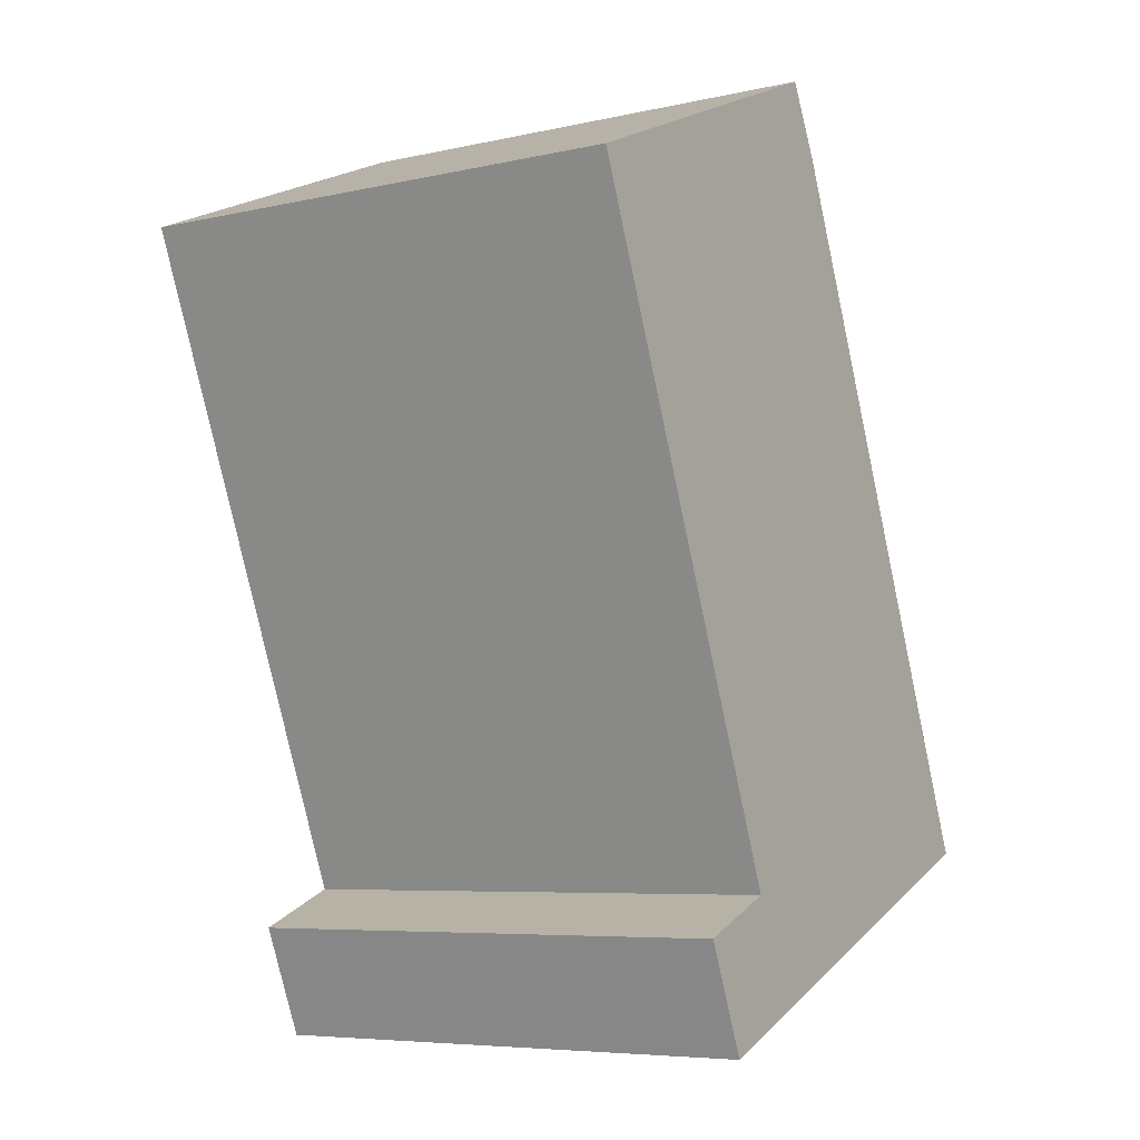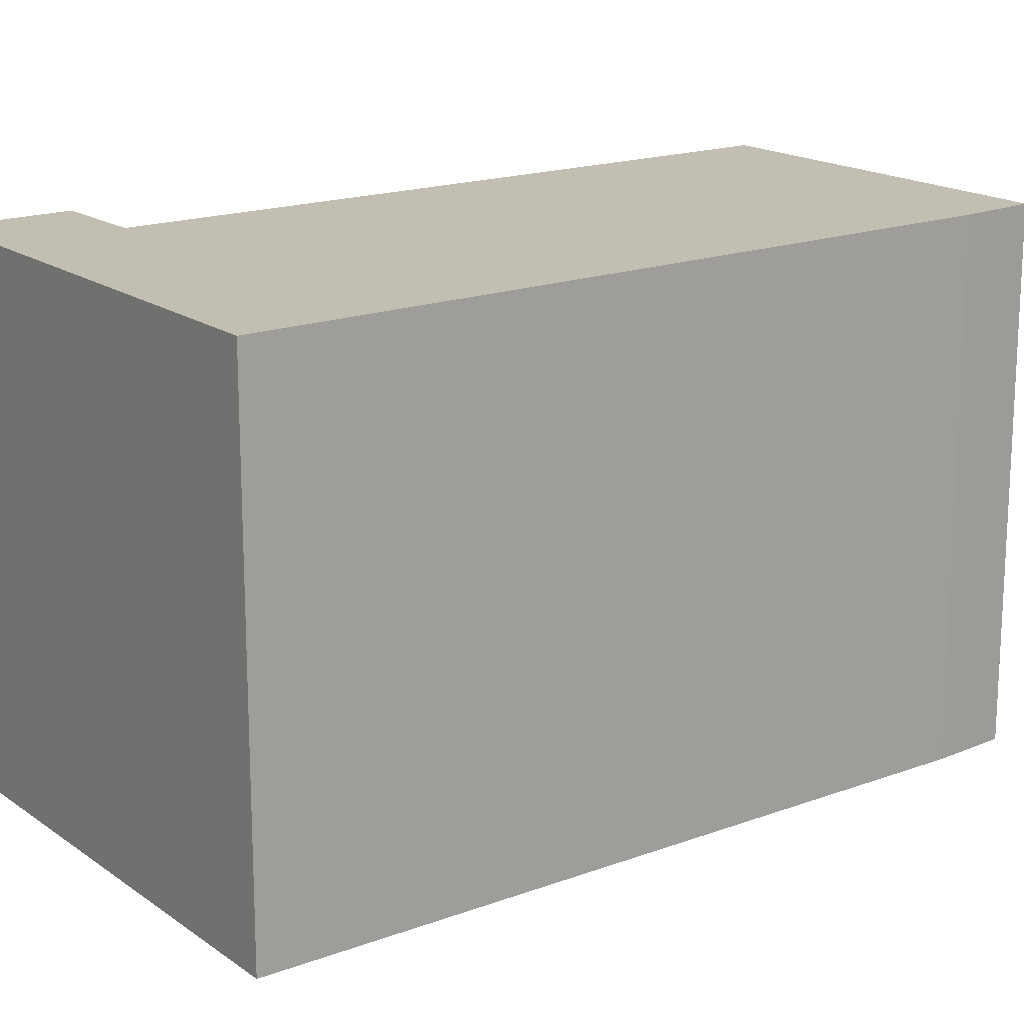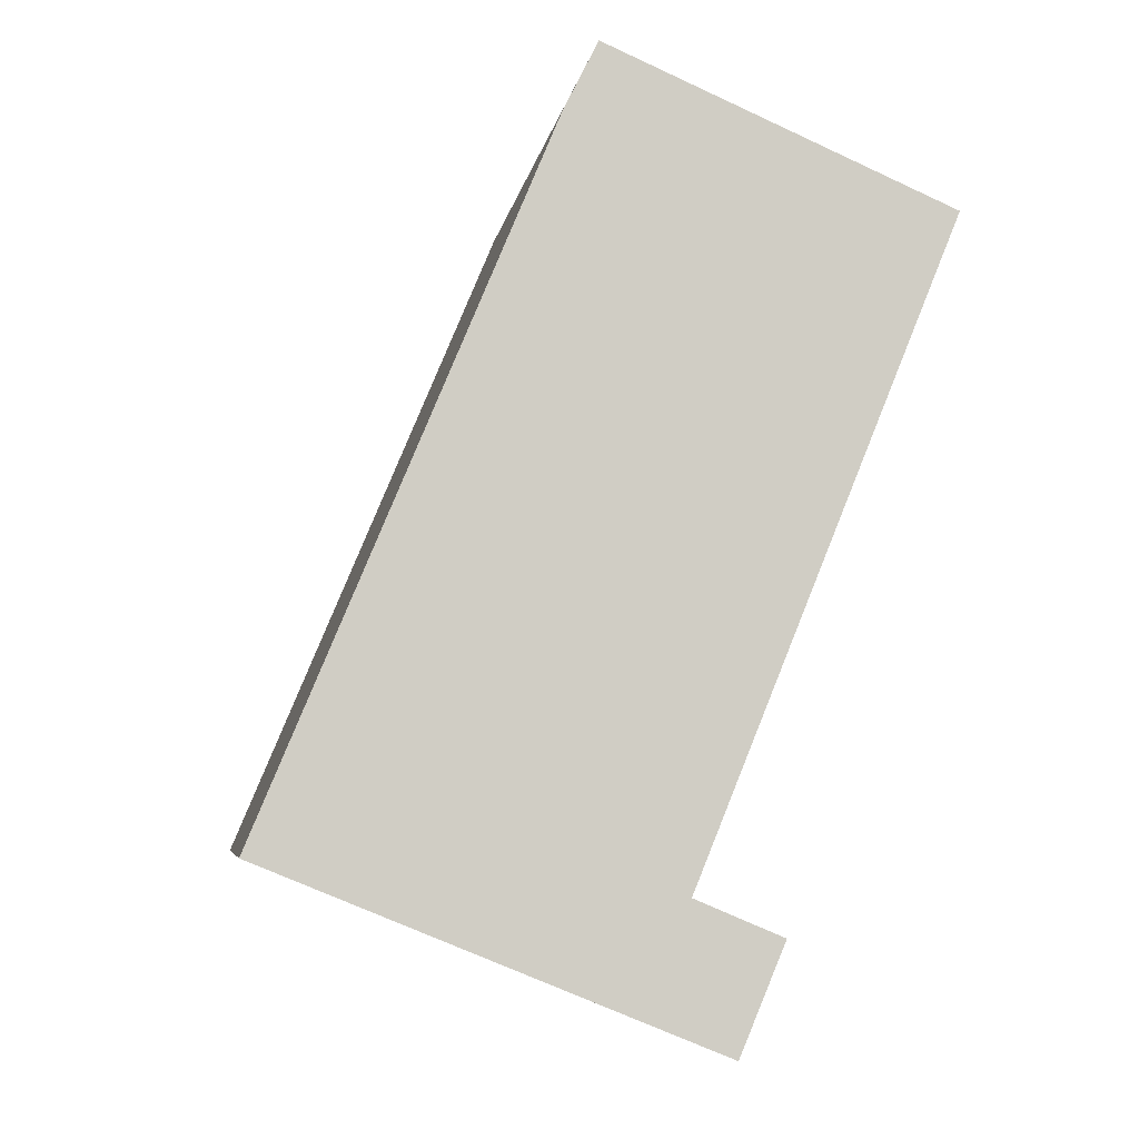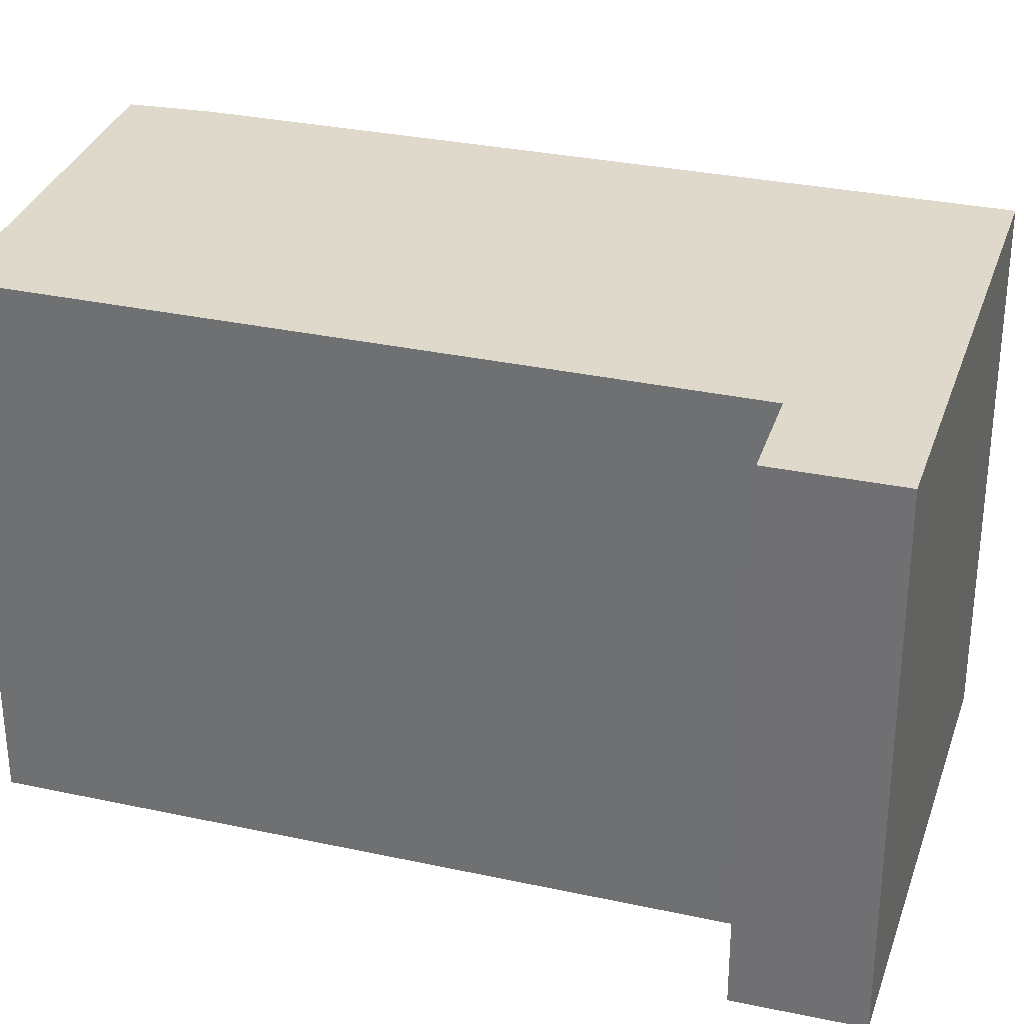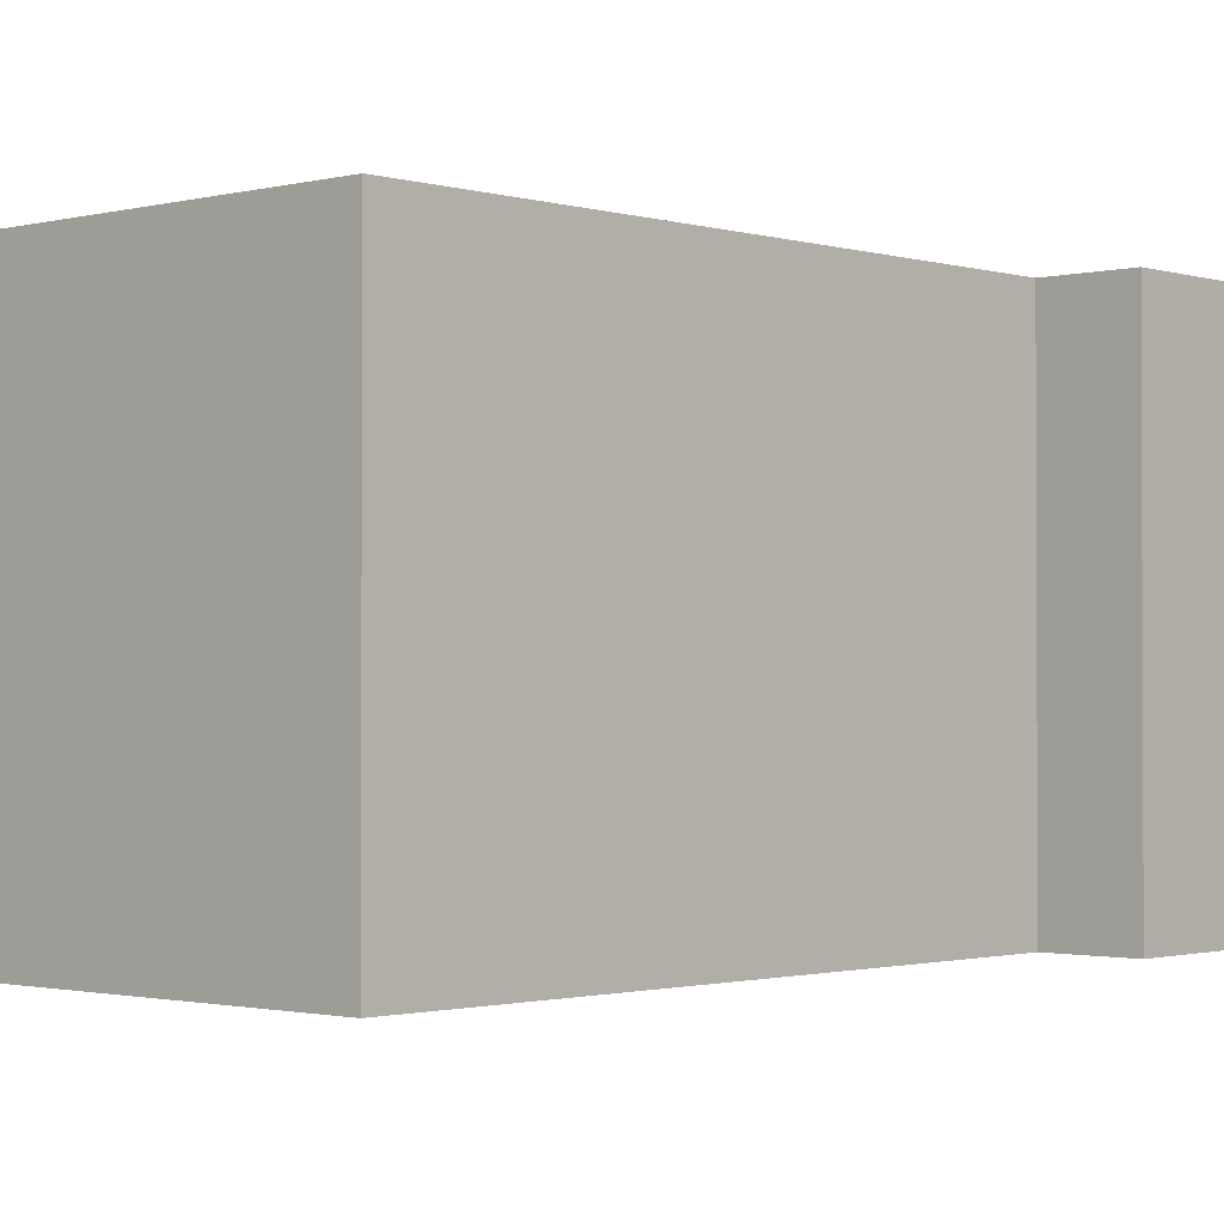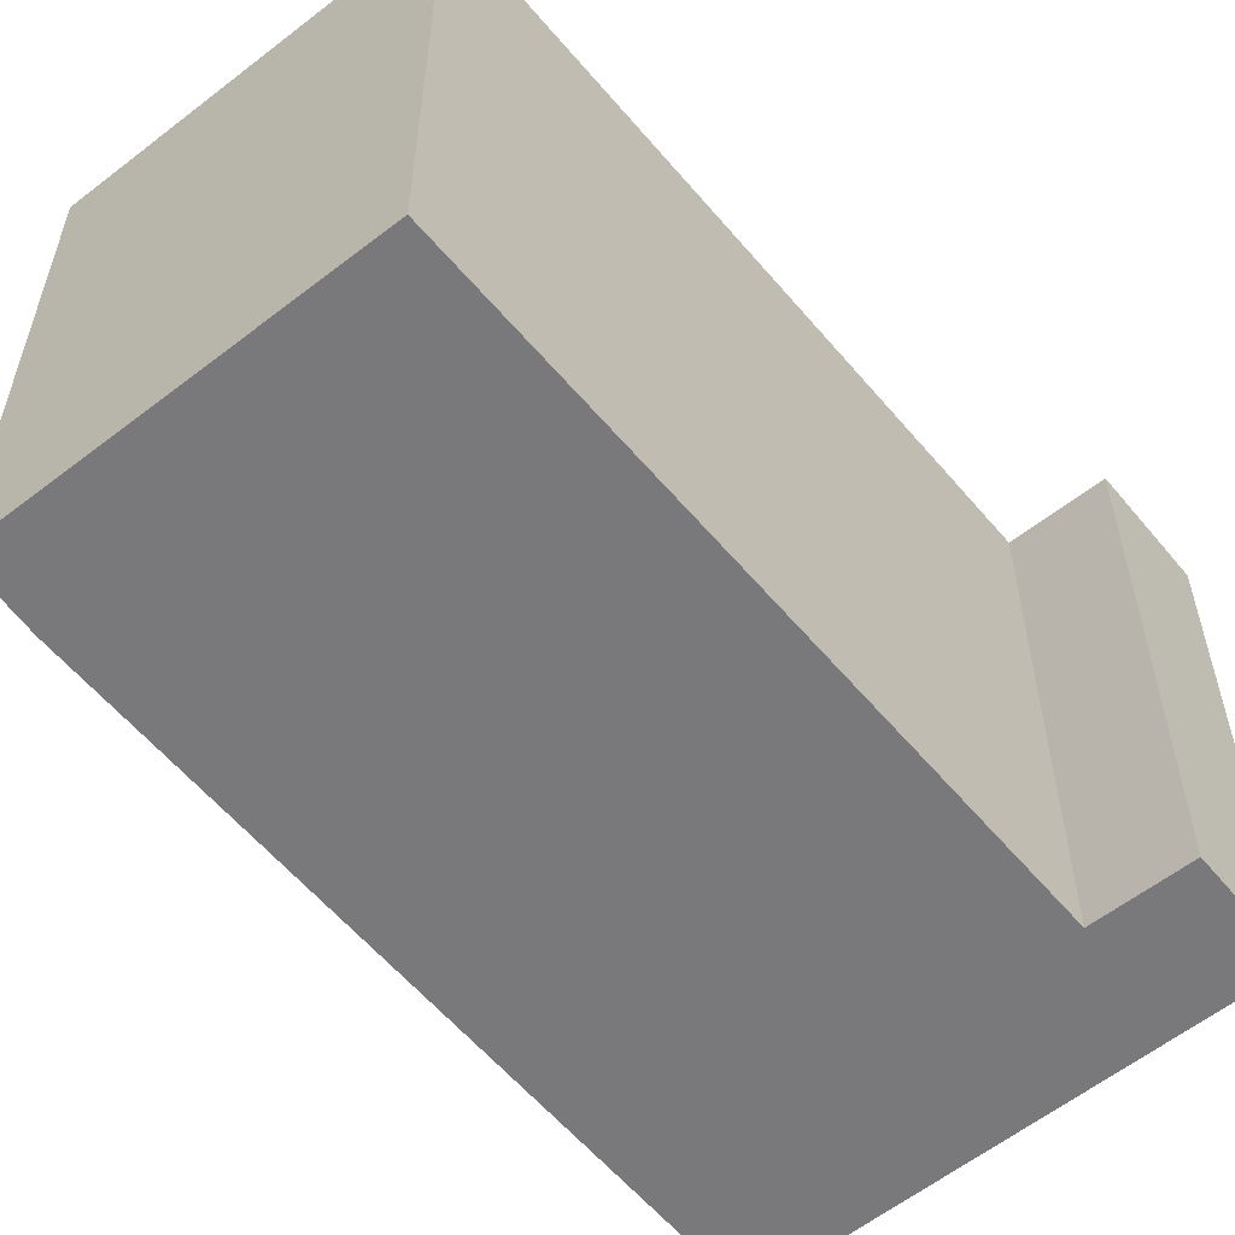
<metadata>
{"format":"obj","ext":"obj","renderer":"f3d","projection":"perspective","resolution":1024,"background":"white","views":[{"elev":-6.5,"azim":123.4,"up":"+Z"},{"elev":17.5,"azim":-103.8,"up":"+Y"},{"elev":-5.9,"azim":-8.9,"up":"+Z"},{"elev":31.7,"azim":129.3,"up":"+Y"},{"elev":-1.4,"azim":65.4,"up":"+Y"},{"elev":-57.9,"azim":61.9,"up":"+Y"}]}
</metadata>
<code>
v -3.246 0.06164 5.604
v -3.136 0.06164 5.868
v -3.123 0.06164 5.894
v -3.09 0.06164 5.59
v -3.074 0.06164 5.535
v -3.057 0.06164 5.576
v -2.99 0.06164 5.837
v -3.123 -0.1354 5.894
v -3.136 -0.1354 5.868
v -3.246 -0.1354 5.604
v -3.09 -0.1354 5.59
v -3.074 -0.1354 5.535
v -3.057 -0.1354 5.576
v -2.99 -0.1354 5.837
v -3.243 -0.1354 5.603
v -3.246 -0.1354 5.604
v -3.246 0.06164 5.604
v -3.243 0.06164 5.603
v -3.108 -0.1354 5.548
v -3.243 -0.1354 5.603
v -3.243 0.06164 5.603
v -3.108 0.06164 5.548
v -3.074 -0.1354 5.535
v -3.108 -0.1354 5.548
v -3.108 0.06164 5.548
v -3.074 0.06164 5.535
v -3.057 -0.1354 5.576
v -3.074 -0.1354 5.535
v -3.074 0.06164 5.535
v -3.057 0.06164 5.576
v -3.09 -0.1354 5.59
v -3.057 -0.1354 5.576
v -3.057 0.06164 5.576
v -3.09 0.06164 5.59
v -2.99 -0.1354 5.837
v -3.09 -0.1354 5.59
v -3.09 0.06164 5.59
v -2.99 0.06164 5.837
v -3.123 -0.1354 5.894
v -2.99 -0.1354 5.837
v -2.99 0.06164 5.837
v -3.123 0.06164 5.894
f 1 2 3
f 1 3 4
f 5 1 4
f 6 5 4
f 7 4 3
f 8 9 10
f 11 8 10
f 11 10 12
f 13 11 12
f 14 8 11
f 9 8 3
f 9 3 2
f 10 9 2
f 1 10 2
f 15 16 17
f 15 17 18
f 19 20 21
f 19 21 22
f 23 24 25
f 23 25 26
f 27 28 29
f 27 29 30
f 31 32 33
f 31 33 34
f 35 36 37
f 35 37 38
f 39 40 41
f 39 41 42

</code>
